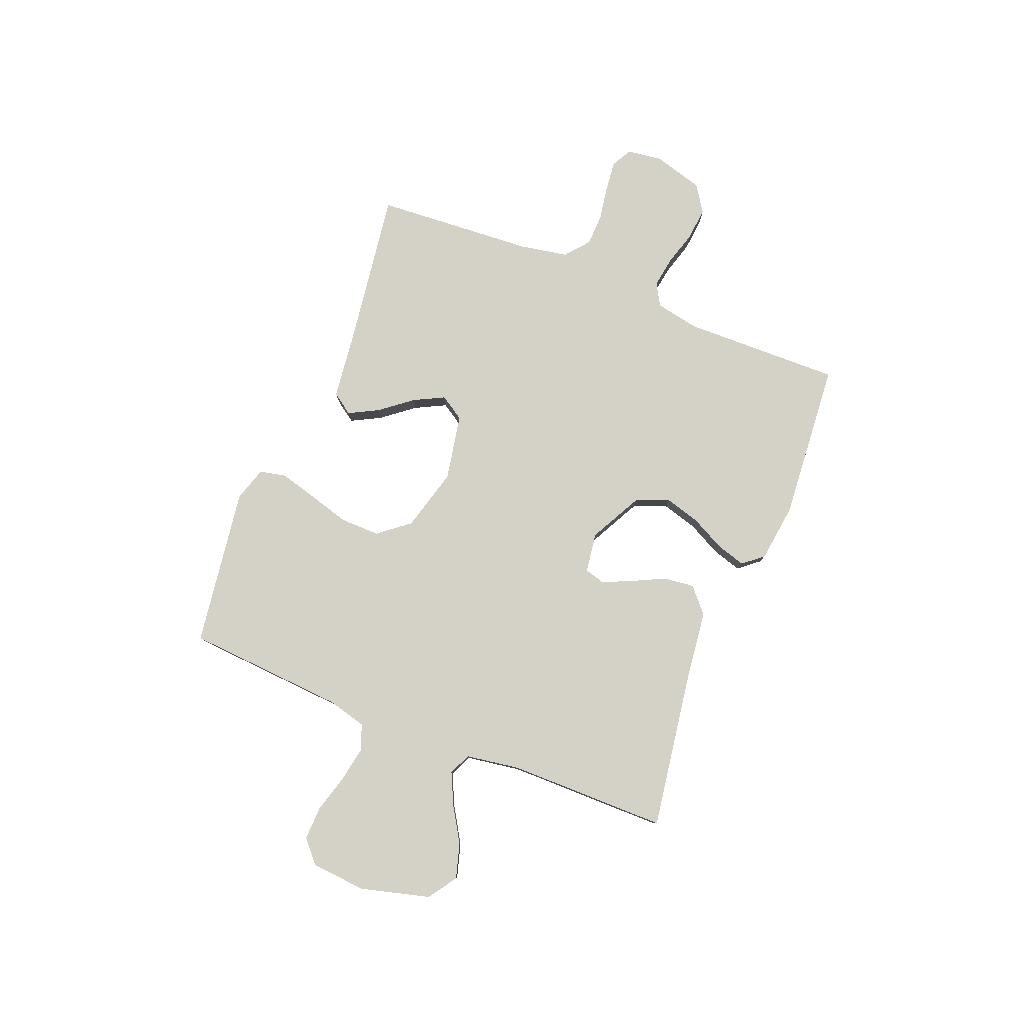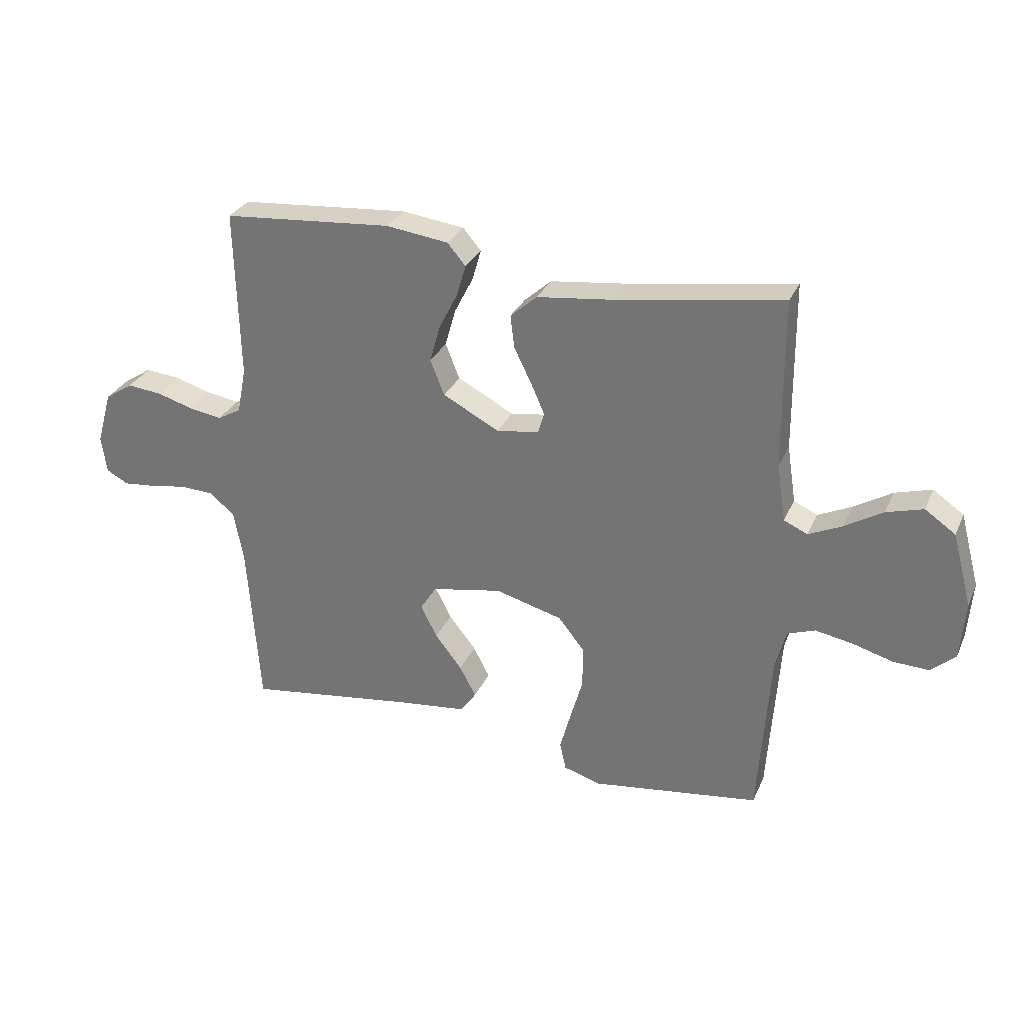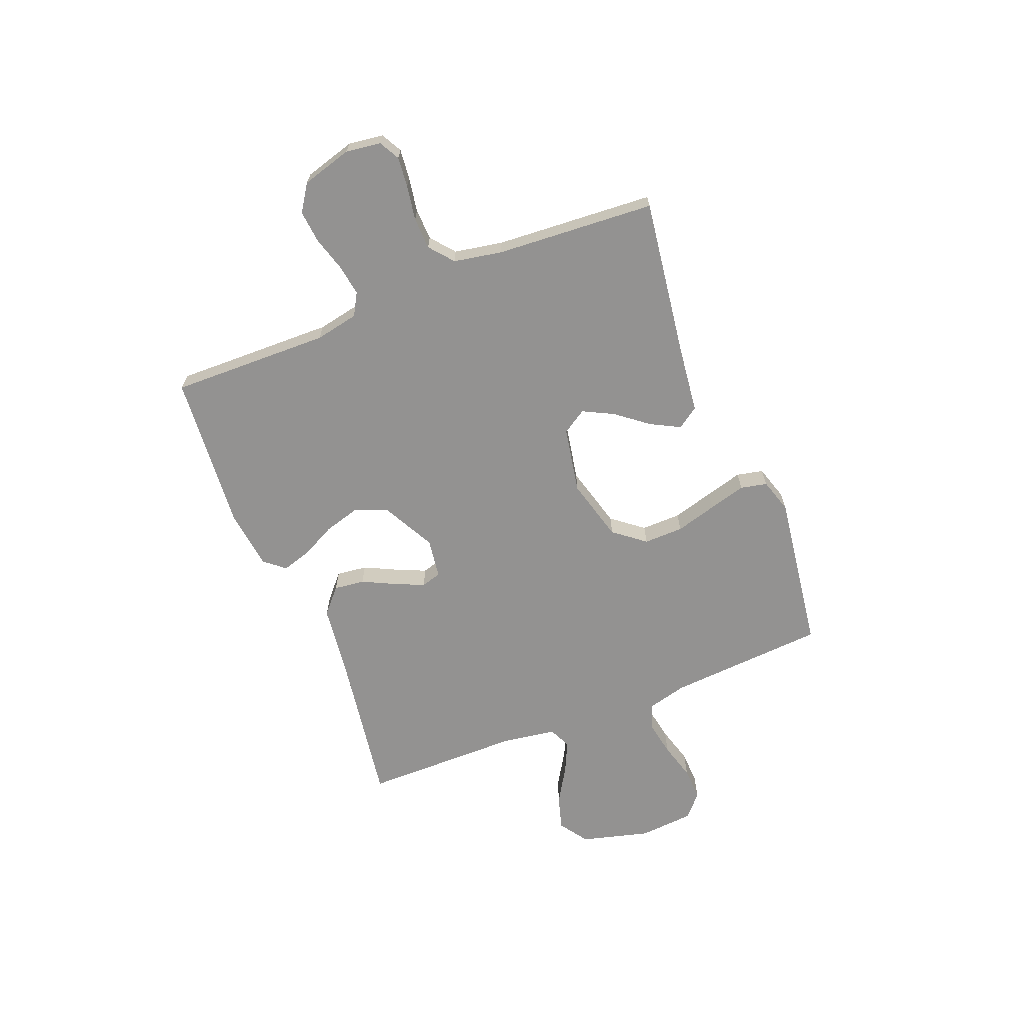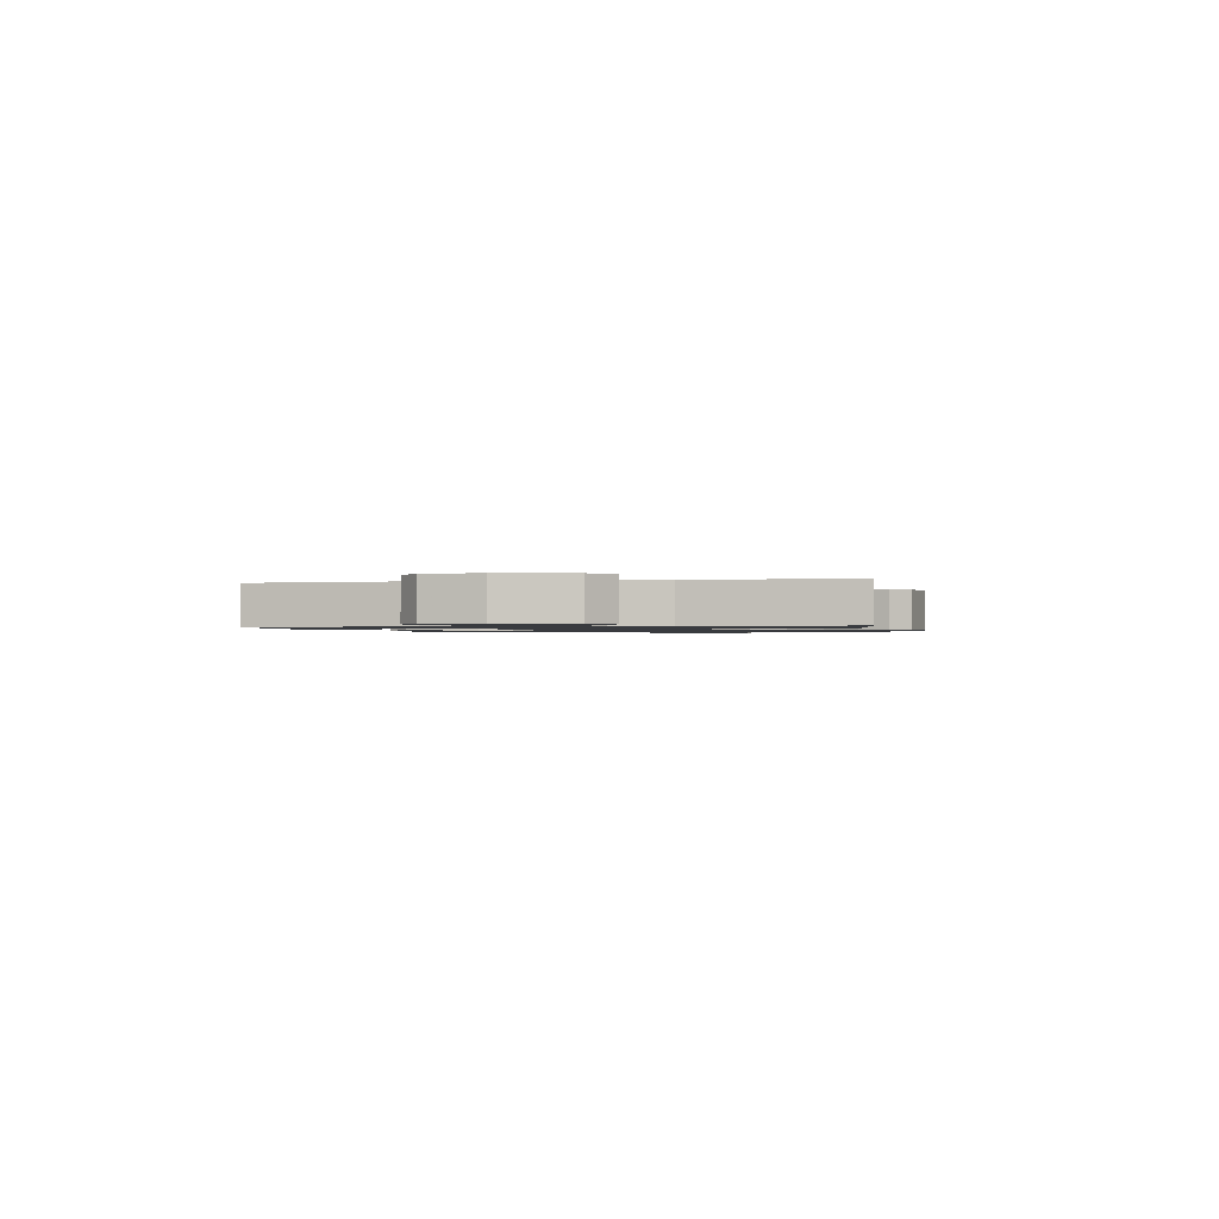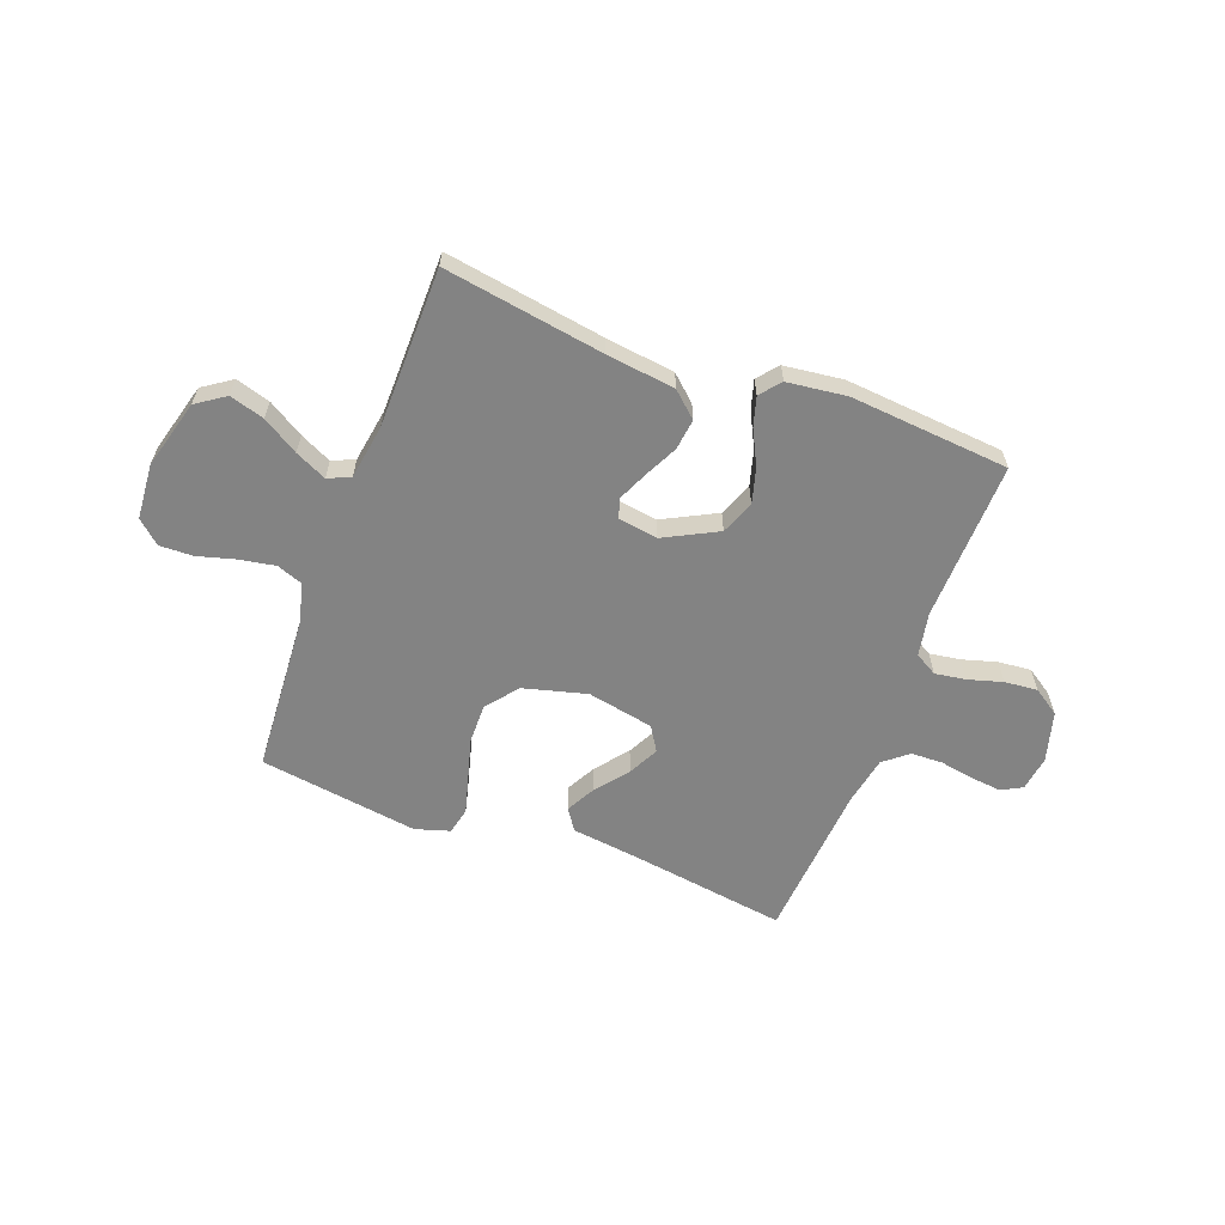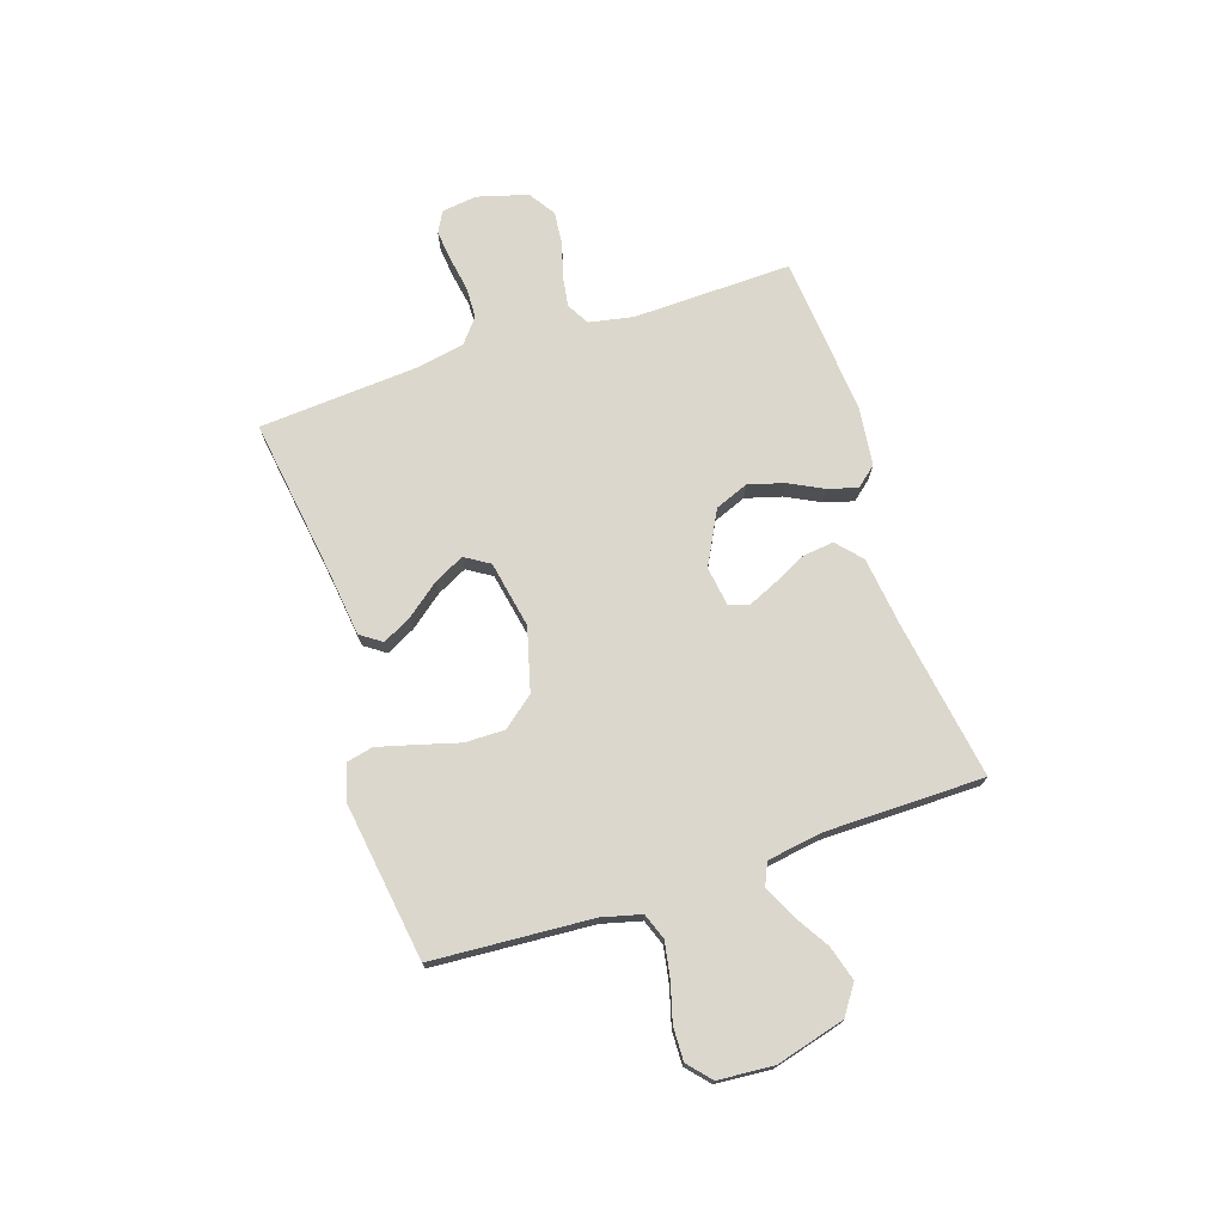
<metadata>
{"format":"obj","ext":"obj","renderer":"f3d","projection":"perspective","resolution":1024,"background":"white","views":[{"elev":79.8,"azim":-68.1,"up":"+Y"},{"elev":30.0,"azim":-159.1,"up":"+Z"},{"elev":-66.4,"azim":111.8,"up":"+Y"},{"elev":-1.1,"azim":-77.6,"up":"+Y"},{"elev":-61.0,"azim":-20.7,"up":"+Y"},{"elev":73.0,"azim":-108.3,"up":"+Y"}]}
</metadata>
<code>
v 0.5 0.07 0.5
v 0.493 0.07 0.2
v 0.509 0.07 0.118
v 0.551 0.07 0.094
v 0.609 0.07 0.103
v 0.674 0.07 0.122
v 0.736 0.07 0.128
v 0.786 0.07 0.095
v 0.813 0.07 0
v 0.804 0.07 -0.066
v 0.765 0.07 -0.087
v 0.708 0.07 -0.081
v 0.643 0.07 -0.07
v 0.583 0.07 -0.072
v 0.538 0.07 -0.109
v 0.521 0.07 -0.2
v 0.5 0.07 -0.5
v 0.2 0.07 -0.457
v 0.076 0.07 -0.442
v 0.048 0.07 -0.402
v 0.077 0.07 -0.347
v 0.125 0.07 -0.286
v 0.154 0.07 -0.229
v 0.125 0.07 -0.183
v 0 0.07 -0.159
v -0.119 0.07 -0.191
v -0.166 0.07 -0.25
v -0.165 0.07 -0.325
v -0.143 0.07 -0.403
v -0.124 0.07 -0.473
v -0.135 0.07 -0.523
v -0.2 0.07 -0.543
v -0.5 0.07 -0.5
v -0.52 0.07 -0.2
v -0.539 0.07 -0.126
v -0.588 0.07 -0.108
v -0.655 0.07 -0.12
v -0.726 0.07 -0.14
v -0.789 0.07 -0.142
v -0.832 0.07 -0.104
v -0.84 0.07 0
v -0.805 0.07 0.13
v -0.751 0.07 0.167
v -0.686 0.07 0.148
v -0.619 0.07 0.107
v -0.56 0.07 0.079
v -0.518 0.07 0.098
v -0.502 0.07 0.2
v -0.5 0.07 0.5
v -0.2 0.07 0.453
v -0.071 0.07 0.437
v -0.024 0.07 0.395
v -0.031 0.07 0.337
v -0.061 0.07 0.276
v -0.086 0.07 0.22
v -0.075 0.07 0.182
v 0 0.07 0.171
v 0.1 0.07 0.223
v 0.125 0.07 0.286
v 0.106 0.07 0.353
v 0.073 0.07 0.418
v 0.057 0.07 0.473
v 0.089 0.07 0.511
v 0.2 0.07 0.525
v 0.5 0 0.5
v 0.493 0 0.2
v 0.509 0 0.118
v 0.551 0 0.094
v 0.609 0 0.103
v 0.674 0 0.122
v 0.736 0 0.128
v 0.786 0 0.095
v 0.813 0 0
v 0.804 0 -0.066
v 0.765 0 -0.087
v 0.708 0 -0.081
v 0.643 0 -0.07
v 0.583 0 -0.072
v 0.538 0 -0.109
v 0.521 0 -0.2
v 0.5 0 -0.5
v 0.2 0 -0.457
v 0.076 0 -0.442
v 0.048 0 -0.402
v 0.077 0 -0.347
v 0.125 0 -0.286
v 0.154 0 -0.229
v 0.125 0 -0.183
v 0 0 -0.159
v -0.119 0 -0.191
v -0.166 0 -0.25
v -0.165 0 -0.325
v -0.143 0 -0.403
v -0.124 0 -0.473
v -0.135 0 -0.523
v -0.2 0 -0.543
v -0.5 0 -0.5
v -0.52 0 -0.2
v -0.539 0 -0.126
v -0.588 0 -0.108
v -0.655 0 -0.12
v -0.726 0 -0.14
v -0.789 0 -0.142
v -0.832 0 -0.104
v -0.84 0 0
v -0.805 0 0.13
v -0.751 0 0.167
v -0.686 0 0.148
v -0.619 0 0.107
v -0.56 0 0.079
v -0.518 0 0.098
v -0.502 0 0.2
v -0.5 0 0.5
v -0.2 0 0.453
v -0.071 0 0.437
v -0.024 0 0.395
v -0.031 0 0.337
v -0.061 0 0.276
v -0.086 0 0.22
v -0.075 0 0.182
v 0 0 0.171
v 0.1 0 0.223
v 0.125 0 0.286
v 0.106 0 0.353
v 0.073 0 0.418
v 0.057 0 0.473
v 0.089 0 0.511
v 0.2 0 0.525
f 64 1 2
f 63 64 2
f 62 63 2
f 61 62 2
f 60 61 2
f 59 60 2 3
f 58 59 3 4
f 57 58 4
f 52 53 54
f 51 52 54
f 50 51 54
f 50 54 55
f 49 50 55
f 48 49 55
f 47 48 55 56
f 43 44 45
f 42 43 45
f 41 42 45
f 40 41 45
f 39 40 45
f 38 39 45
f 37 38 45
f 36 37 45 46
f 47 56 57
f 46 47 57
f 36 46 57
f 35 36 57
f 32 33 34
f 31 32 34
f 30 31 34
f 29 30 34
f 28 29 34
f 20 21 22
f 19 20 22
f 18 19 22
f 18 22 23
f 17 18 23
f 16 17 23
f 15 16 23 24
f 11 12 13
f 10 11 13
f 9 10 13
f 8 9 13
f 7 8 13
f 6 7 13
f 5 6 13
f 4 5 13 14
f 15 24 25
f 14 15 25
f 4 14 25
f 57 4 25
f 27 28 34 35
f 35 57 25 26
f 26 27 35
f 66 65 128
f 66 128 127
f 66 127 126
f 66 126 125
f 66 125 124
f 67 66 124 123
f 68 67 123 122
f 68 122 121
f 118 117 116
f 118 116 115
f 118 115 114
f 119 118 114
f 119 114 113
f 119 113 112
f 120 119 112 111
f 109 108 107
f 109 107 106
f 109 106 105
f 109 105 104
f 109 104 103
f 109 103 102
f 109 102 101
f 110 109 101 100
f 121 120 111
f 121 111 110
f 121 110 100
f 121 100 99
f 98 97 96
f 98 96 95
f 98 95 94
f 98 94 93
f 98 93 92
f 86 85 84
f 86 84 83
f 86 83 82
f 87 86 82
f 87 82 81
f 87 81 80
f 88 87 80 79
f 77 76 75
f 77 75 74
f 77 74 73
f 77 73 72
f 77 72 71
f 77 71 70
f 77 70 69
f 78 77 69 68
f 89 88 79
f 89 79 78
f 89 78 68
f 89 68 121
f 99 98 92 91
f 90 89 121 99
f 99 91 90
f 1 65 66 2
f 2 66 67 3
f 3 67 68 4
f 4 68 69 5
f 5 69 70 6
f 6 70 71 7
f 7 71 72 8
f 8 72 73 9
f 9 73 74 10
f 10 74 75 11
f 11 75 76 12
f 12 76 77 13
f 13 77 78 14
f 14 78 79 15
f 15 79 80 16
f 16 80 81 17
f 17 81 82 18
f 18 82 83 19
f 19 83 84 20
f 20 84 85 21
f 21 85 86 22
f 22 86 87 23
f 23 87 88 24
f 24 88 89 25
f 25 89 90 26
f 26 90 91 27
f 27 91 92 28
f 28 92 93 29
f 29 93 94 30
f 30 94 95 31
f 31 95 96 32
f 32 96 97 33
f 33 97 98 34
f 34 98 99 35
f 35 99 100 36
f 36 100 101 37
f 37 101 102 38
f 38 102 103 39
f 39 103 104 40
f 40 104 105 41
f 41 105 106 42
f 42 106 107 43
f 43 107 108 44
f 44 108 109 45
f 45 109 110 46
f 46 110 111 47
f 47 111 112 48
f 48 112 113 49
f 49 113 114 50
f 50 114 115 51
f 51 115 116 52
f 52 116 117 53
f 53 117 118 54
f 54 118 119 55
f 55 119 120 56
f 56 120 121 57
f 57 121 122 58
f 58 122 123 59
f 59 123 124 60
f 60 124 125 61
f 61 125 126 62
f 62 126 127 63
f 63 127 128 64
f 64 128 65 1

</code>
